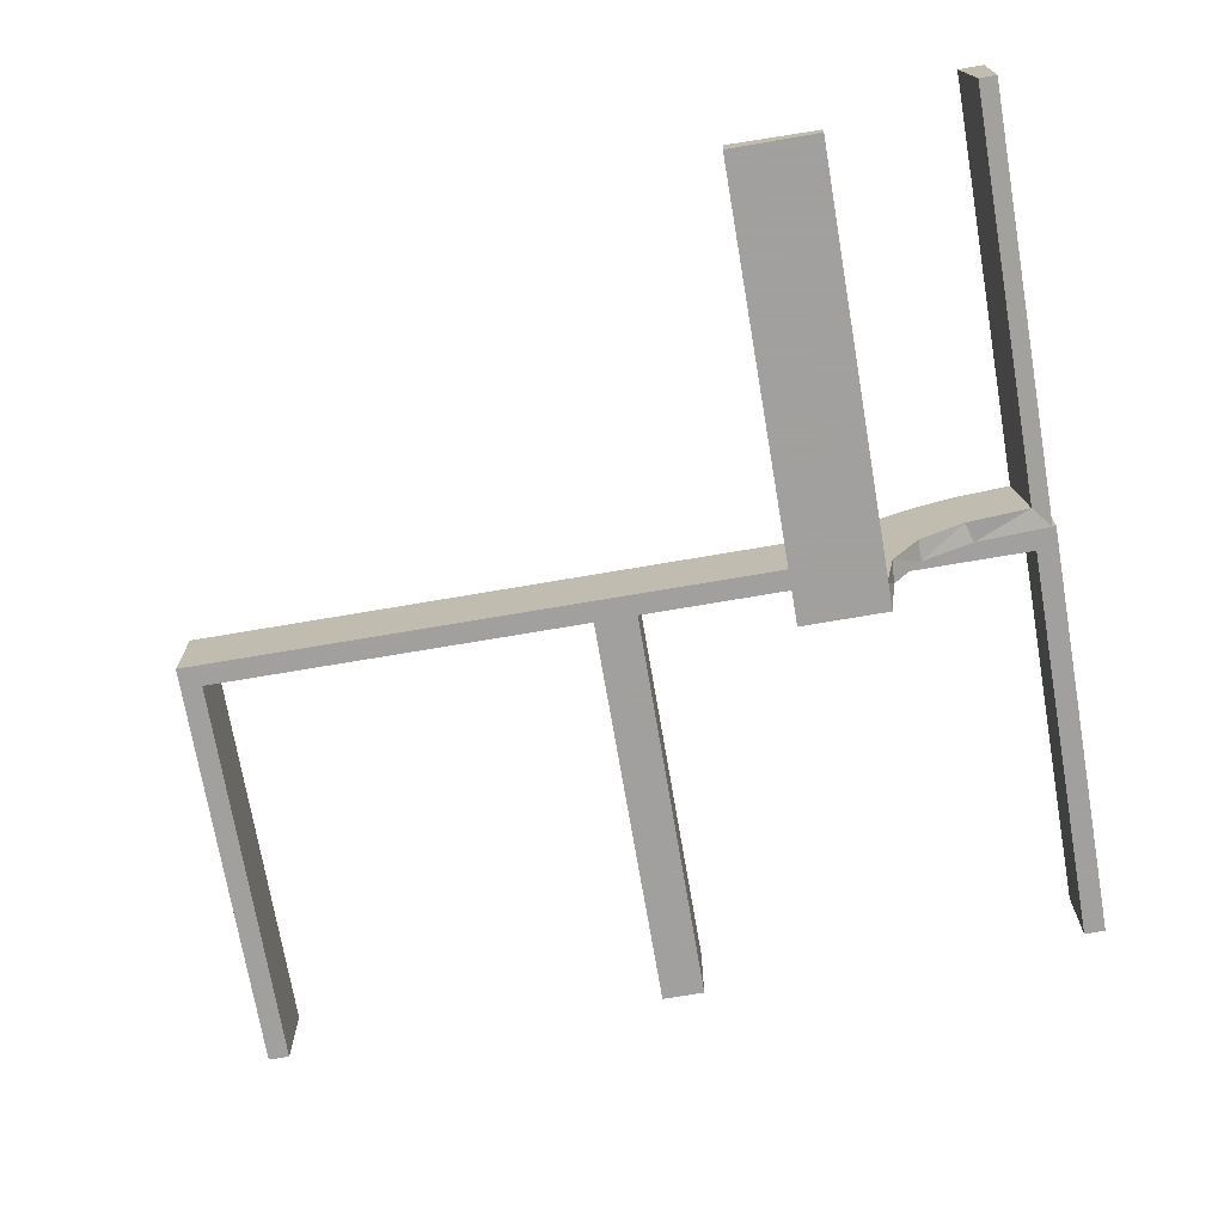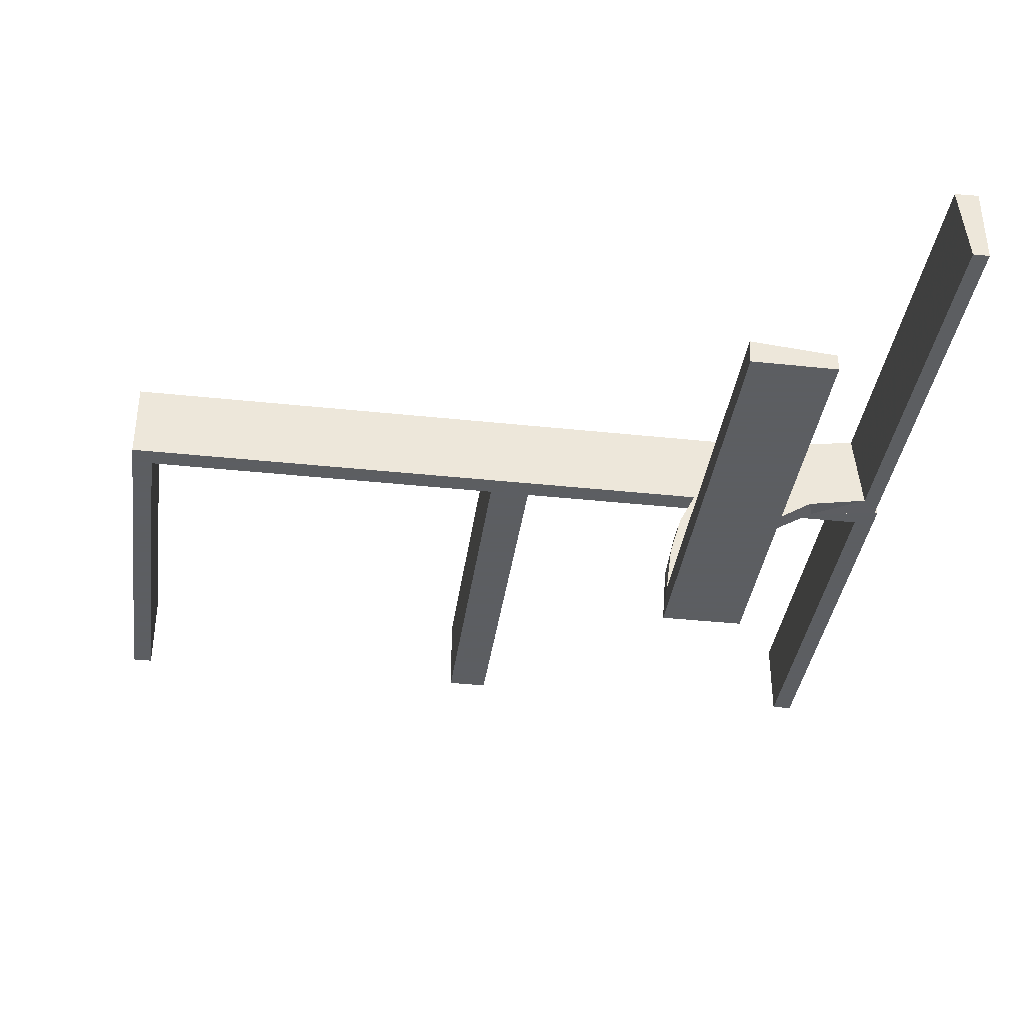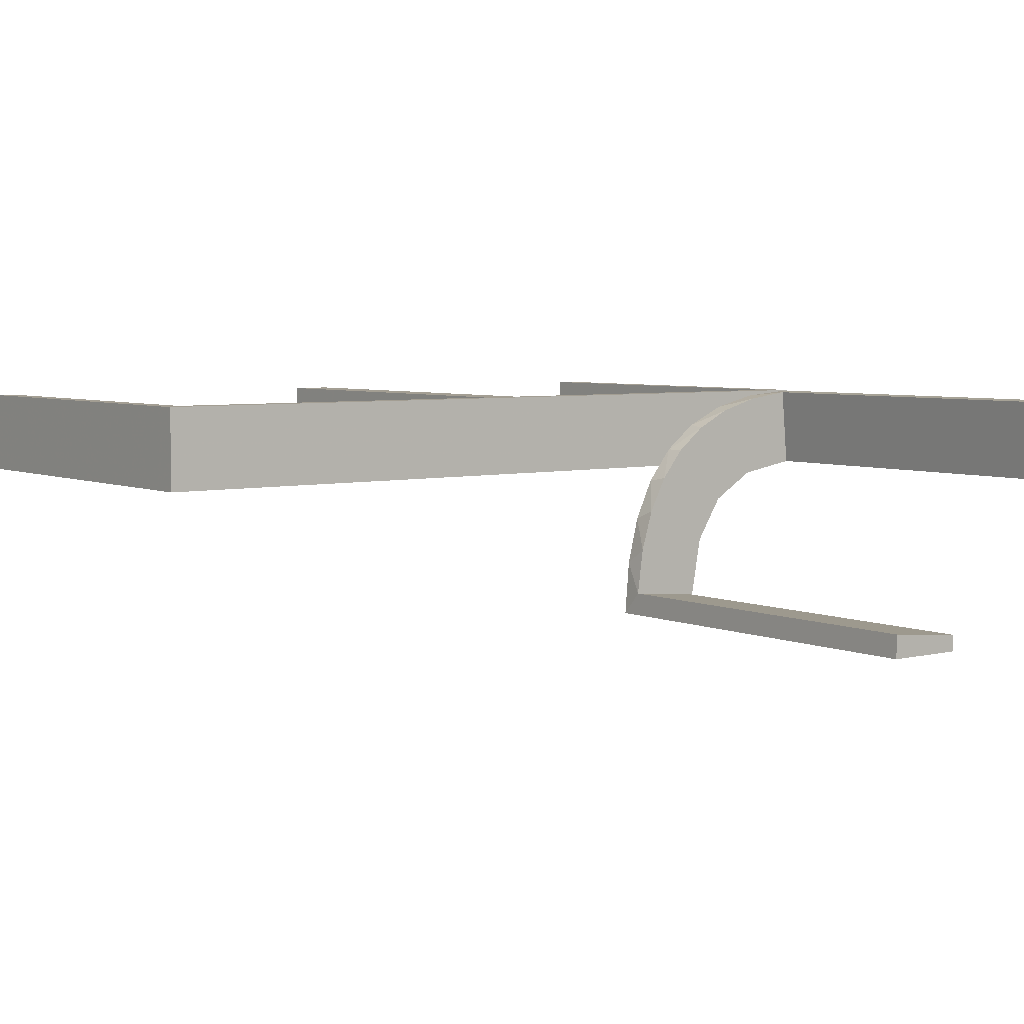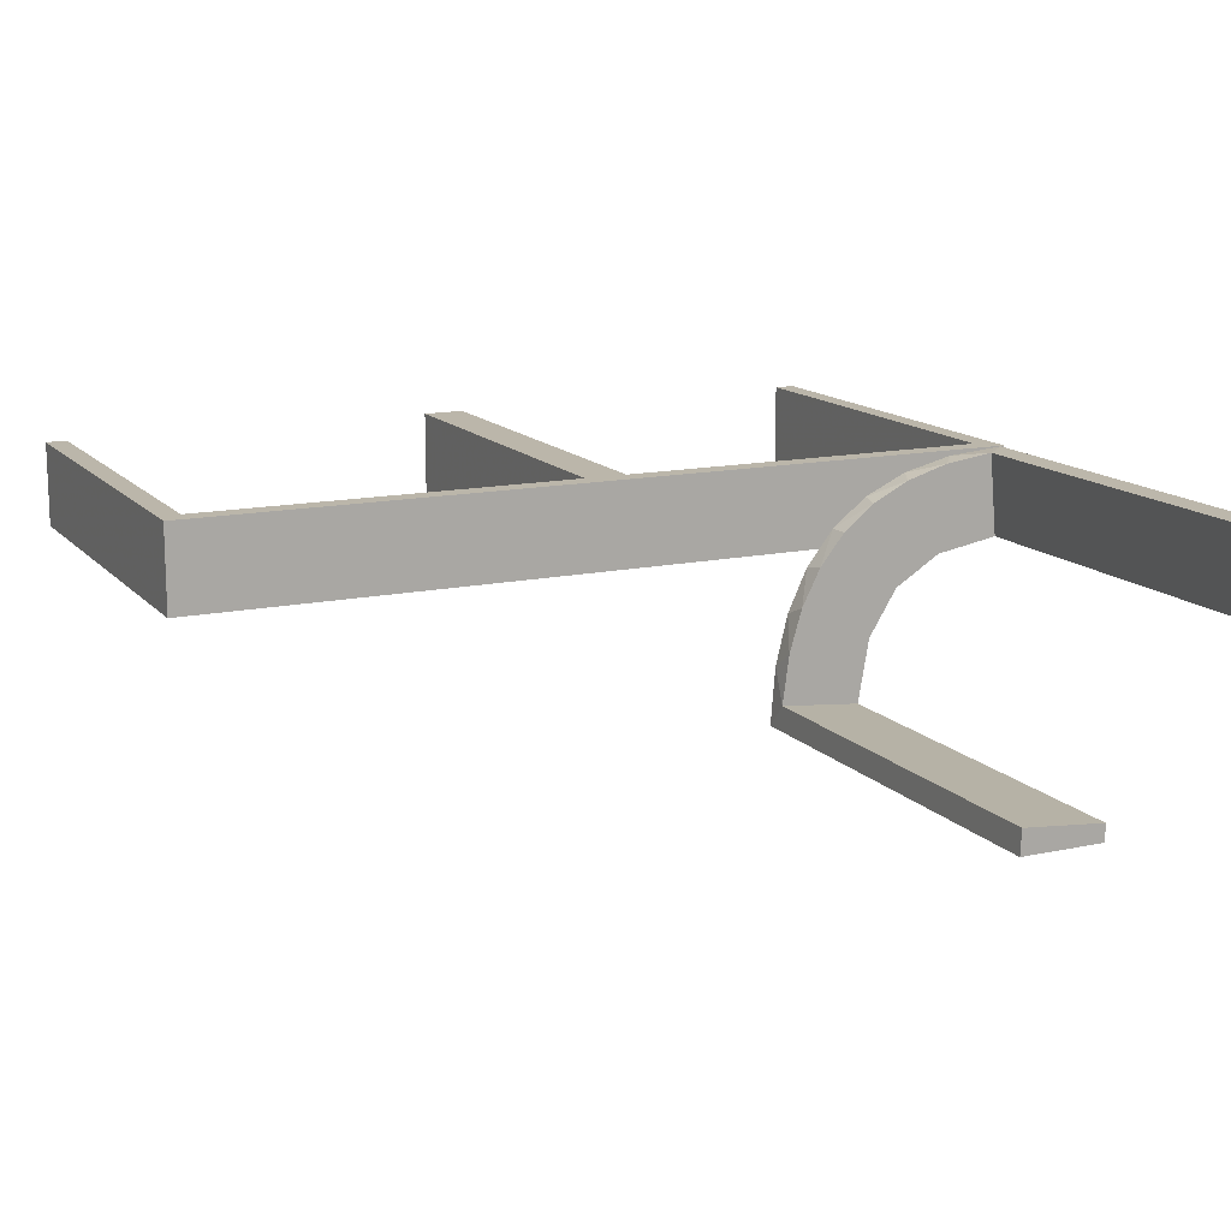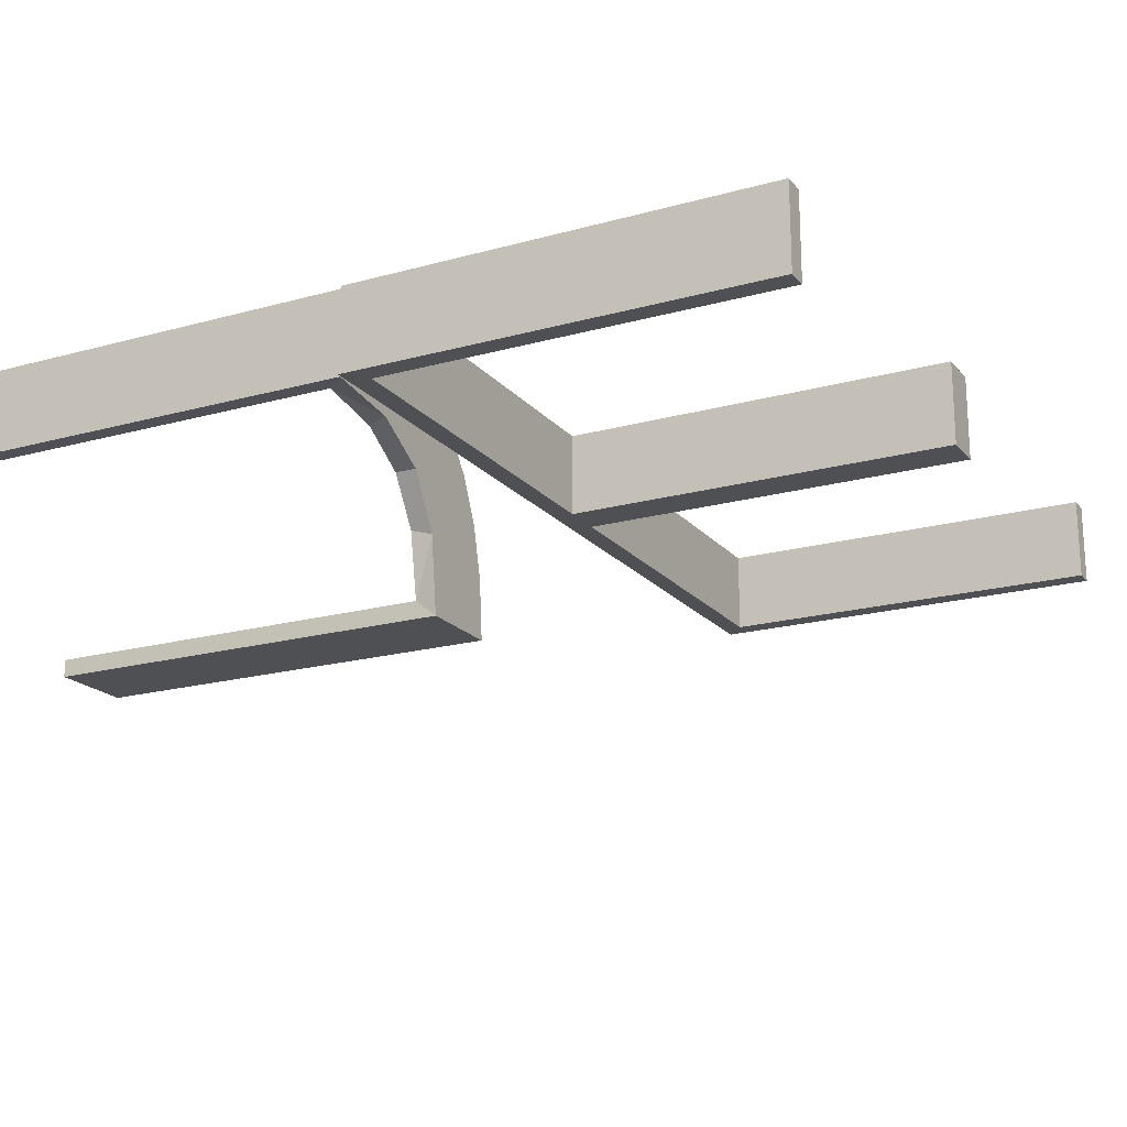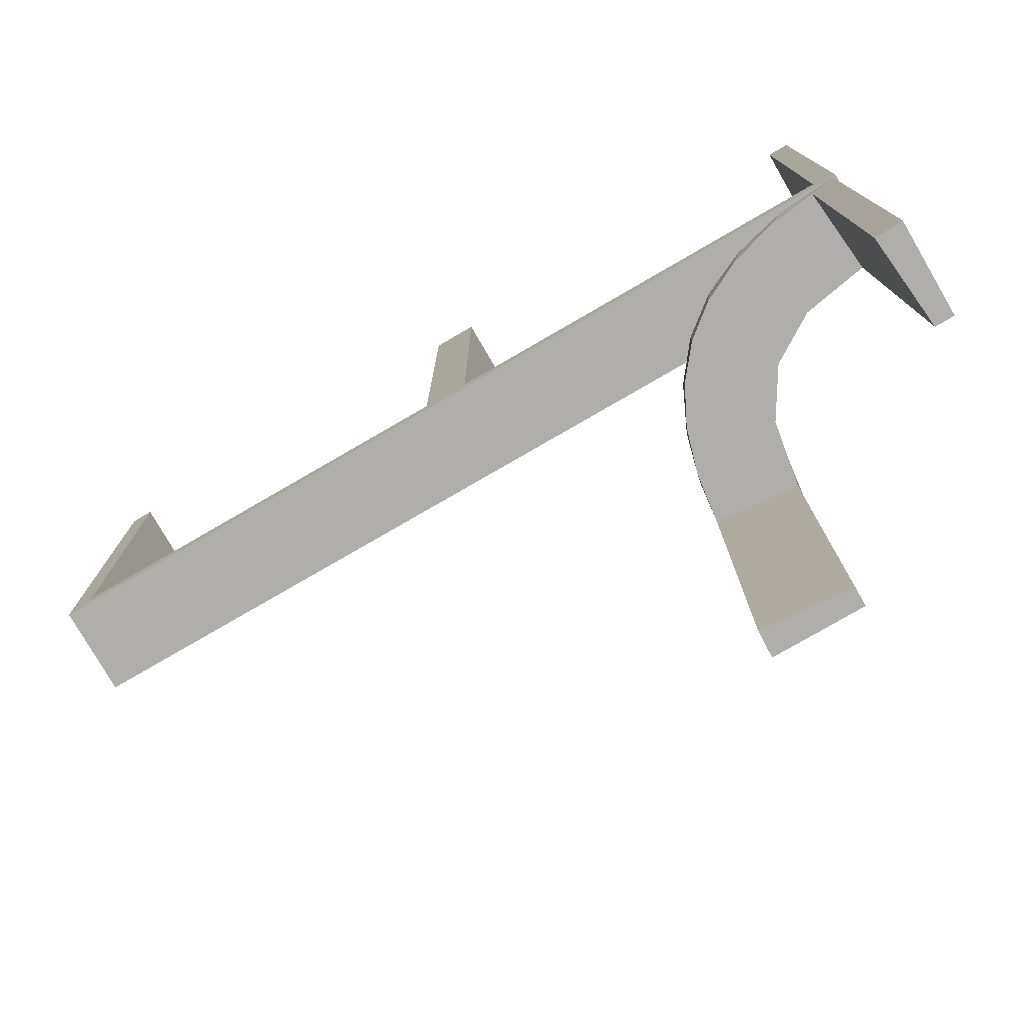
<metadata>
{"format":"obj","ext":"obj","renderer":"f3d","projection":"perspective","resolution":1024,"background":"white","views":[{"elev":-71.9,"azim":-170.3,"up":"+Y"},{"elev":-37.4,"azim":172.2,"up":"+Y"},{"elev":5.2,"azim":143.0,"up":"+Y"},{"elev":13.9,"azim":154.5,"up":"+Y"},{"elev":-19.2,"azim":-62.5,"up":"+Y"},{"elev":-77.8,"azim":-149.9,"up":"+Z"}]}
</metadata>
<code>
v 0 -0.2 0
v 0 -0.2 0.5
v 0 -0.3 0
v 0 -0.3 0.5
v 0.475 -0.2 0.5
v 0.475 -0.2 0.025
v 0.475 -0.3 0.5
v 0.475 -0.3 0.025
v -0.2398 -0.32 0
v -0.4752 -0.3009 -0.025
v -0.4752 -0.3009 -0.1833
v -0.4752 -0.3009 -0.3417
v -0.4752 -0.3009 -0.5
v -0.3989 -0.3143 -0.025
v -0.3101 -0.2479 -0.025
v -0.216 -0.3711 0
v -0.2048 -0.4119 -0.025
v -0.2956 -0.5008 0
v -0.2956 -0.5008 -0.5
v -0.2956 -0.5008 -0.25
v -0.1969 -0.4712 -0.025
v -0.1969 -0.4712 -0.5
v -0.1969 -0.4712 -0.2625
v -0.2728 -0.2779 0
v -0.2728 -0.2779 -0.025
v -0.4065 -0.3117 0
v -0.4956 -0.3008 0
v -0.4956 -0.3008 -0.5
v -0.4956 -0.2008 0
v -0.4956 -0.2008 -0.5
v -0.4956 -0.2008 -0.25
v -0.2428 -0.3153 -0.025
v -0.2013 -0.4314 0
v -0.3091 -0.404 -0.025
v 0.025 -0.2 0.5
v 0.025 -0.2 0.025
v 0.025 -0.3 0.5
v 0.025 -0.3 0.025
v -0.5 -0.2 0
v -0.5 -0.2 0.5
v -0.5 -0.3 0
v -0.5 -0.3 0.5
v 0.5 -0.2 0
v 0.5 -0.2 0.5
v 0.5 -0.3 0
v 0.5 -0.3 0.5
v -0.025 -0.2 0.5
v -0.025 -0.2 0.025
v -0.025 -0.3 0.5
v -0.025 -0.3 0.025
v -0.366 -0.2211 0
v -0.4263 -0.2064 0
v -0.4661 -0.202 -0.025
v -0.4661 -0.202 -0.5
v -0.4661 -0.202 -0.2625
v -0.2202 -0.3599 -0.025
v -0.3435 -0.3486 0
v -0.3435 -0.3486 -0.025
v -0.4068 -0.21 -0.025
v -0.2958 -0.4804 -0.025
v -0.2958 -0.4804 -0.1833
v -0.2958 -0.4804 -0.3417
v -0.2958 -0.4804 -0.5
v -0.3548 -0.2253 -0.025
v -0.3148 -0.245 0
v -0.1956 -0.5008 0
v -0.1956 -0.5008 -0.5
v -0.475 -0.2 0.5
v -0.475 -0.2 0.025
v -0.475 -0.3 0.5
v -0.475 -0.3 0.025
v -0.3065 -0.4117 0
f 11 10 27
f 27 10 26
f 58 57 14
f 12 11 28
f 27 28 11
f 28 13 12
f 57 58 34
f 72 34 60
f 61 20 18
f 19 62 63
f 62 19 20
f 61 62 20
f 29 52 53
f 31 29 53
f 64 59 51
f 51 65 64
f 30 31 55
f 65 24 15
f 32 25 24
f 9 16 56
f 16 33 17
f 33 66 21
f 23 21 66
f 23 67 22
f 23 66 67
f 27 26 52
f 26 57 65
f 27 52 29
f 65 57 24
f 9 24 57
f 57 72 9
f 18 33 72
f 18 66 33
f 33 16 72
f 20 66 18
f 67 20 19
f 66 20 67
f 31 30 28
f 29 31 27
f 28 27 31
f 22 63 62
f 23 22 62
f 61 60 21
f 62 61 23
f 17 21 60
f 60 34 17
f 32 58 25
f 32 56 34
f 58 32 34
f 58 14 15
f 14 10 59
f 59 64 14
f 25 58 15
f 10 11 53
f 54 12 13
f 12 54 55
f 11 12 55
f 13 28 30
f 30 54 13
f 67 19 63
f 63 22 67
f 10 14 26
f 57 26 14
f 57 34 72
f 72 60 18
f 61 18 60
f 52 59 53
f 31 53 55
f 59 52 51
f 65 15 64
f 30 55 54
f 24 25 15
f 32 24 9
f 9 56 32
f 16 17 56
f 33 21 17
f 26 51 52
f 26 65 51
f 72 16 9
f 61 21 23
f 34 56 17
f 14 64 15
f 10 53 59
f 11 55 53
f 40 39 69
f 48 69 39
f 1 2 48
f 39 1 48
f 42 70 71
f 50 41 71
f 3 50 4
f 41 50 3
f 41 3 1
f 3 4 2
f 42 41 39
f 71 70 68
f 49 50 48
f 50 71 69
f 42 40 68
f 49 47 2
f 40 69 68
f 2 47 48
f 42 71 41
f 50 49 4
f 41 1 39
f 3 2 1
f 42 39 40
f 71 68 69
f 49 48 47
f 50 69 48
f 42 68 70
f 49 2 4
f 3 45 43
f 8 38 36
f 5 6 44
f 36 43 6
f 36 35 2
f 43 36 1
f 7 46 8
f 38 8 45
f 38 3 4
f 45 3 38
f 4 3 1
f 45 46 44
f 7 8 6
f 38 37 35
f 37 4 2
f 46 7 5
f 3 43 1
f 8 36 6
f 6 43 44
f 36 2 1
f 46 45 8
f 38 4 37
f 4 1 2
f 45 44 43
f 7 6 5
f 38 35 36
f 37 2 35
f 46 5 44

</code>
